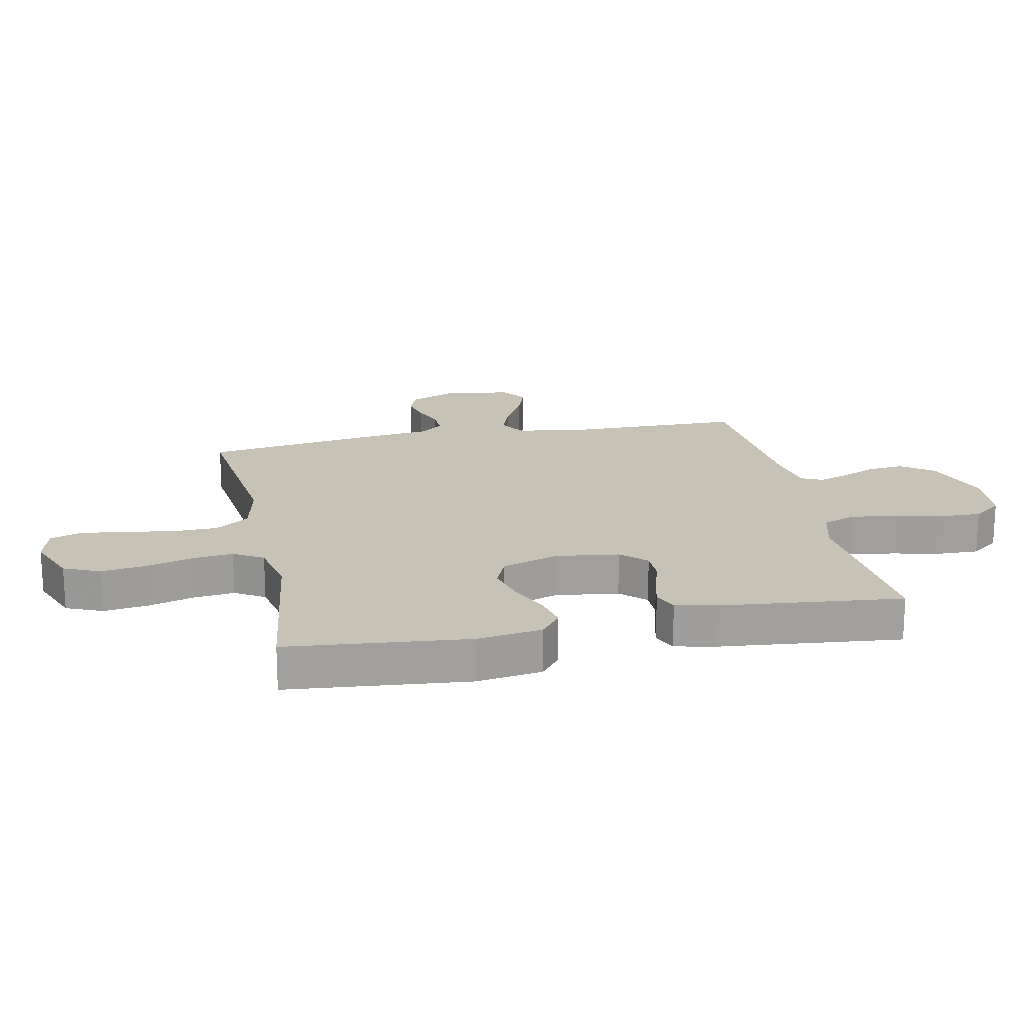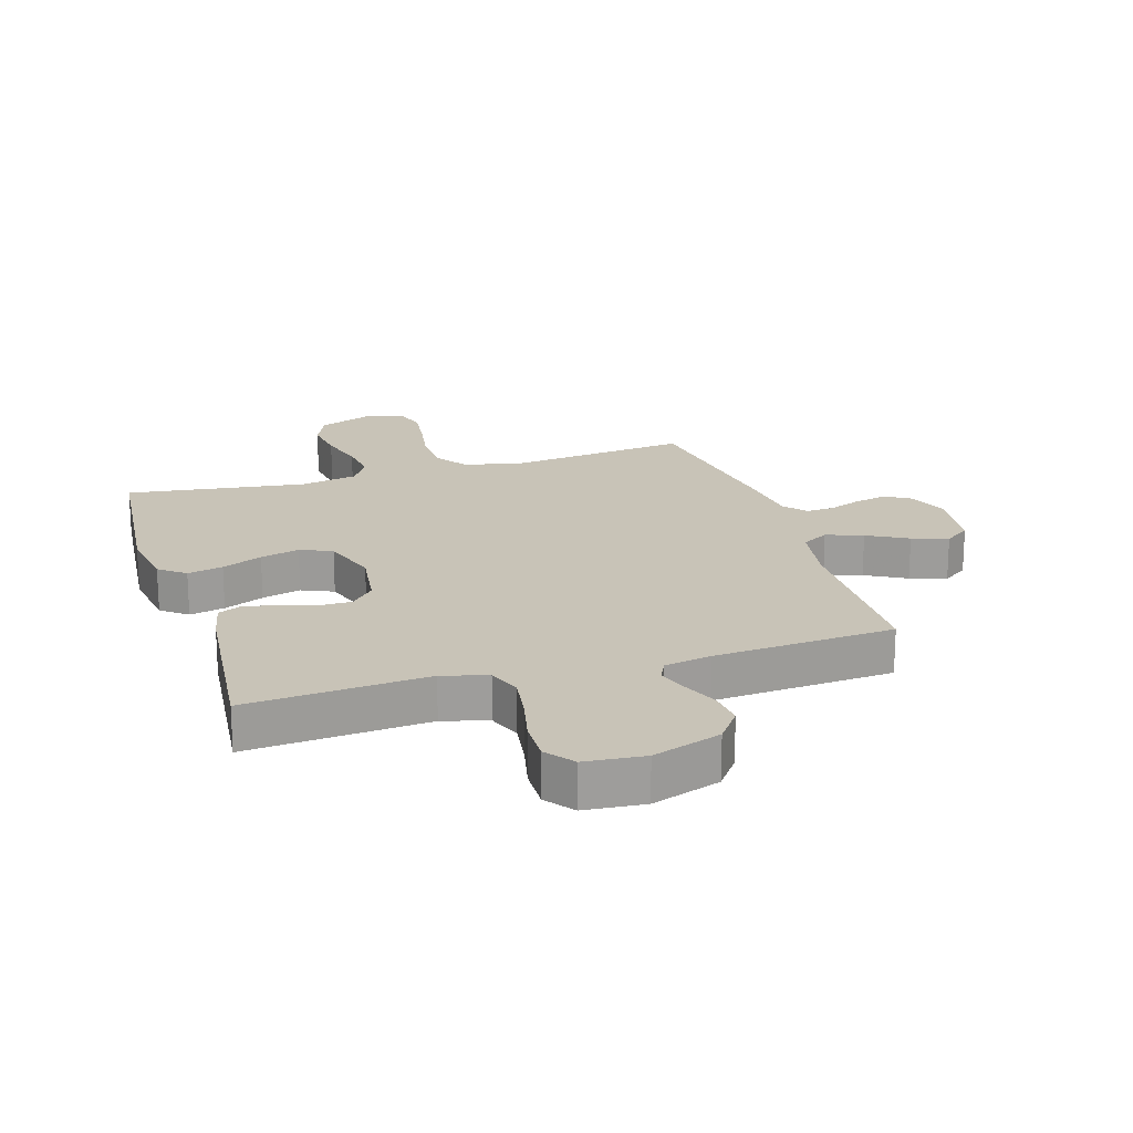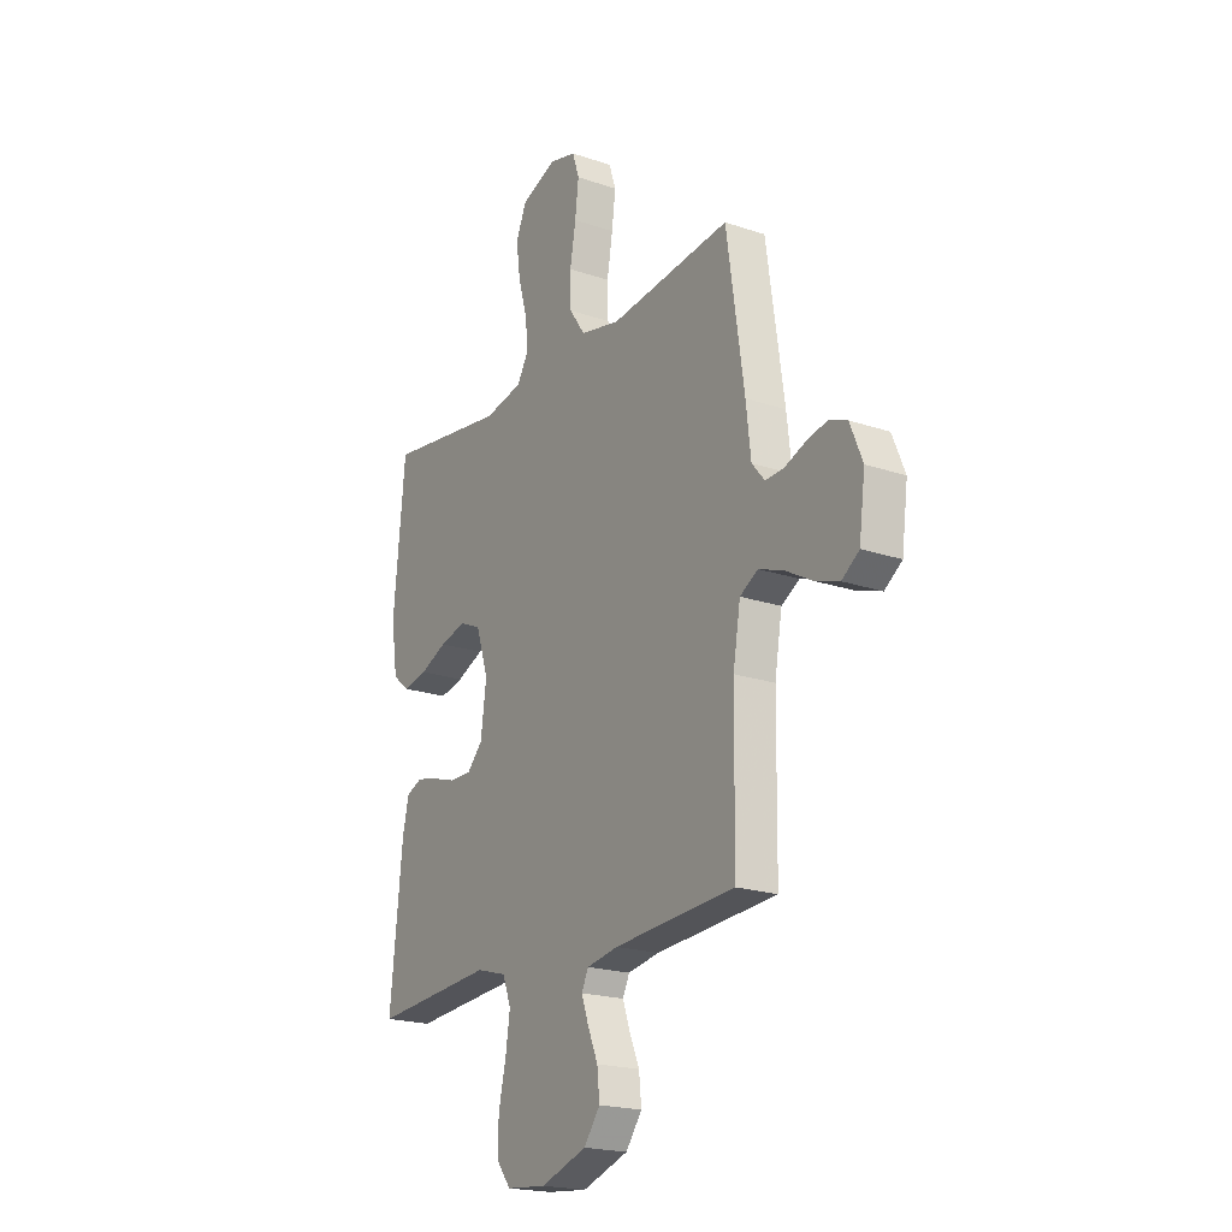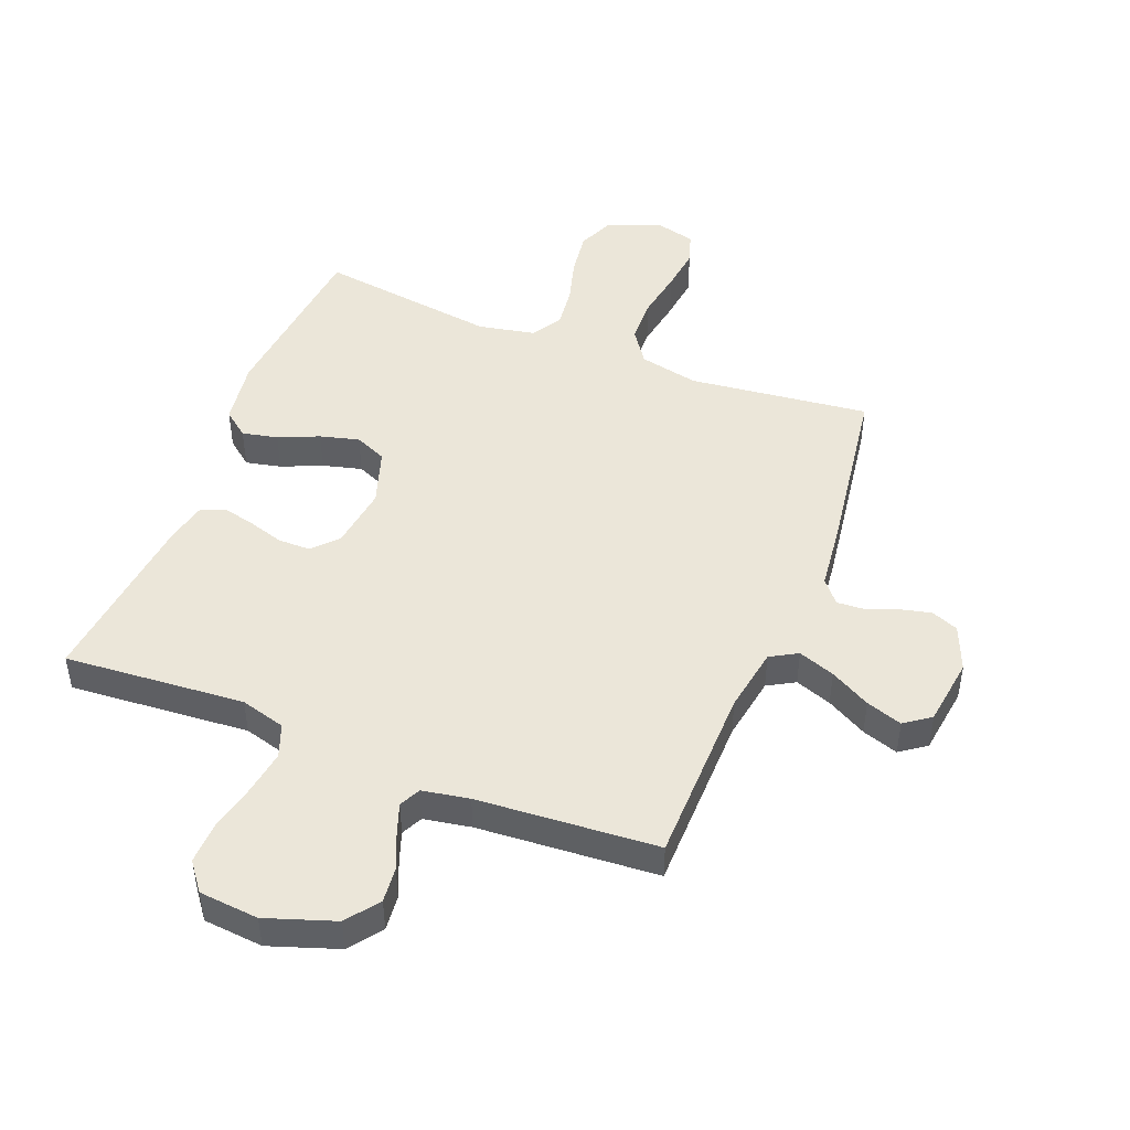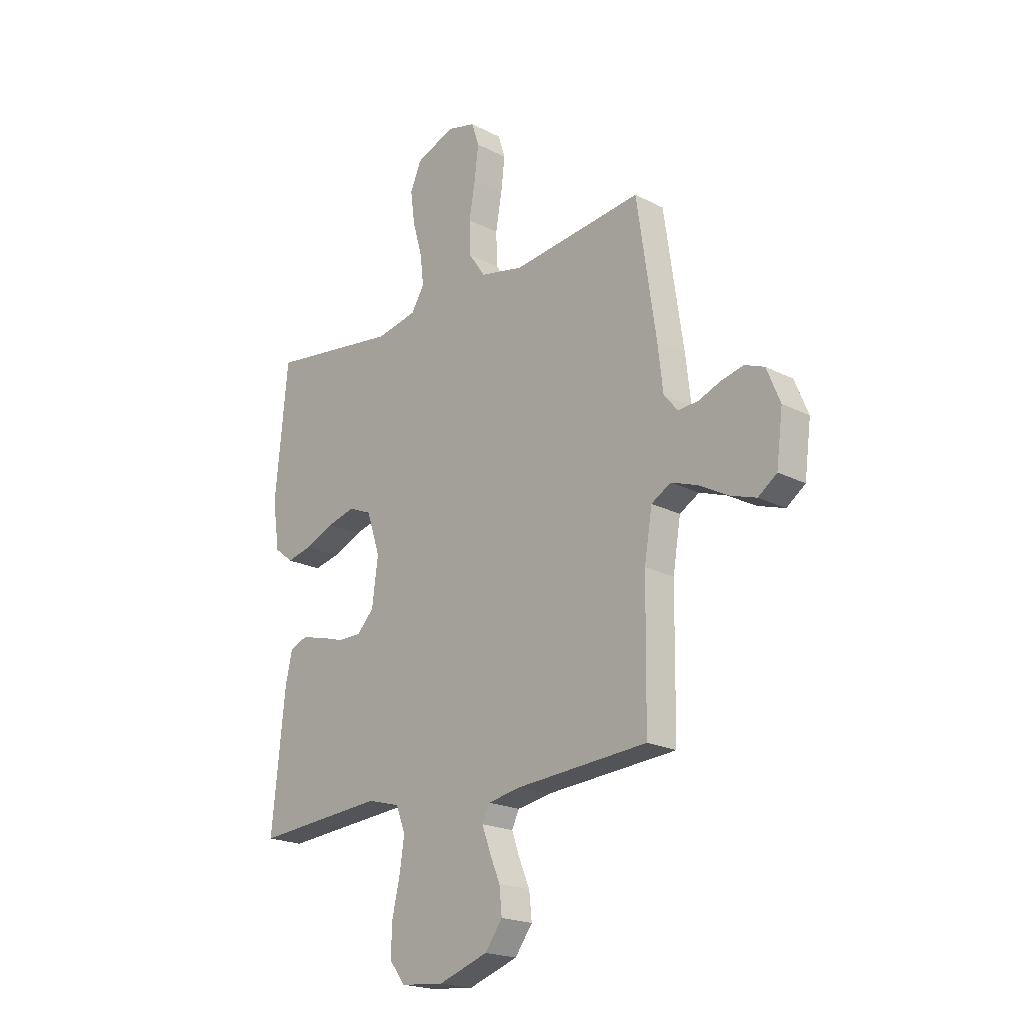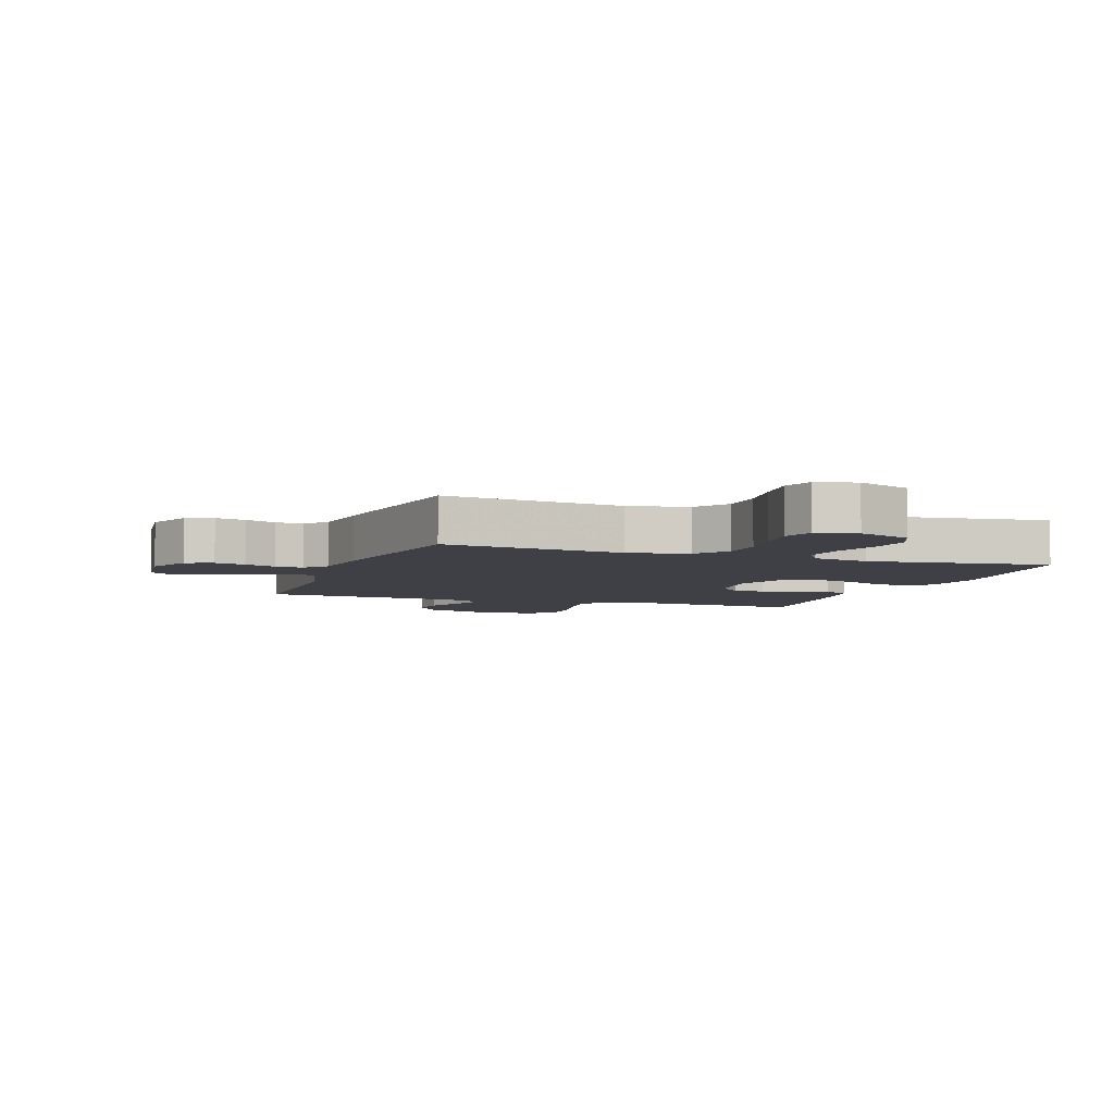
<metadata>
{"format":"obj","ext":"obj","renderer":"f3d","projection":"perspective","resolution":1024,"background":"white","views":[{"elev":18.9,"azim":78.3,"up":"+Y"},{"elev":19.6,"azim":162.8,"up":"+Y"},{"elev":-20.2,"azim":-121.9,"up":"+Z"},{"elev":46.9,"azim":-158.4,"up":"+Y"},{"elev":-20.3,"azim":-133.1,"up":"+Z"},{"elev":-5.2,"azim":-19.7,"up":"+Y"}]}
</metadata>
<code>
v 0.5 0.07 0.5
v 0.529 0.07 0.2
v 0.513 0.07 0.092
v 0.47 0.07 0.058
v 0.411 0.07 0.071
v 0.344 0.07 0.1
v 0.279 0.07 0.117
v 0.226 0.07 0.094
v 0.195 0.07 0
v 0.209 0.07 -0.105
v 0.248 0.07 -0.146
v 0.301 0.07 -0.146
v 0.36 0.07 -0.128
v 0.414 0.07 -0.115
v 0.454 0.07 -0.132
v 0.469 0.07 -0.2
v 0.5 0.07 -0.5
v 0.2 0.07 -0.477
v 0.125 0.07 -0.498
v 0.104 0.07 -0.553
v 0.115 0.07 -0.627
v 0.133 0.07 -0.706
v 0.135 0.07 -0.776
v 0.099 0.07 -0.823
v 0 0.07 -0.832
v -0.114 0.07 -0.793
v -0.154 0.07 -0.739
v -0.148 0.07 -0.68
v -0.123 0.07 -0.621
v -0.105 0.07 -0.57
v -0.122 0.07 -0.535
v -0.2 0.07 -0.521
v -0.5 0.07 -0.5
v -0.504 0.07 -0.2
v -0.522 0.07 -0.092
v -0.567 0.07 -0.066
v -0.628 0.07 -0.088
v -0.695 0.07 -0.125
v -0.755 0.07 -0.145
v -0.798 0.07 -0.114
v -0.813 0.07 0
v -0.782 0.07 0.075
v -0.737 0.07 0.093
v -0.686 0.07 0.081
v -0.634 0.07 0.061
v -0.588 0.07 0.058
v -0.556 0.07 0.096
v -0.544 0.07 0.2
v -0.5 0.07 0.5
v -0.2 0.07 0.465
v -0.101 0.07 0.486
v -0.062 0.07 0.542
v -0.06 0.07 0.617
v -0.074 0.07 0.699
v -0.083 0.07 0.773
v -0.066 0.07 0.825
v 0 0.07 0.842
v 0.089 0.07 0.807
v 0.115 0.07 0.747
v 0.105 0.07 0.673
v 0.083 0.07 0.596
v 0.075 0.07 0.527
v 0.105 0.07 0.478
v 0.2 0.07 0.459
v 0.5 0 0.5
v 0.529 0 0.2
v 0.513 0 0.092
v 0.47 0 0.058
v 0.411 0 0.071
v 0.344 0 0.1
v 0.279 0 0.117
v 0.226 0 0.094
v 0.195 0 0
v 0.209 0 -0.105
v 0.248 0 -0.146
v 0.301 0 -0.146
v 0.36 0 -0.128
v 0.414 0 -0.115
v 0.454 0 -0.132
v 0.469 0 -0.2
v 0.5 0 -0.5
v 0.2 0 -0.477
v 0.125 0 -0.498
v 0.104 0 -0.553
v 0.115 0 -0.627
v 0.133 0 -0.706
v 0.135 0 -0.776
v 0.099 0 -0.823
v 0 0 -0.832
v -0.114 0 -0.793
v -0.154 0 -0.739
v -0.148 0 -0.68
v -0.123 0 -0.621
v -0.105 0 -0.57
v -0.122 0 -0.535
v -0.2 0 -0.521
v -0.5 0 -0.5
v -0.504 0 -0.2
v -0.522 0 -0.092
v -0.567 0 -0.066
v -0.628 0 -0.088
v -0.695 0 -0.125
v -0.755 0 -0.145
v -0.798 0 -0.114
v -0.813 0 0
v -0.782 0 0.075
v -0.737 0 0.093
v -0.686 0 0.081
v -0.634 0 0.061
v -0.588 0 0.058
v -0.556 0 0.096
v -0.544 0 0.2
v -0.5 0 0.5
v -0.2 0 0.465
v -0.101 0 0.486
v -0.062 0 0.542
v -0.06 0 0.617
v -0.074 0 0.699
v -0.083 0 0.773
v -0.066 0 0.825
v 0 0 0.842
v 0.089 0 0.807
v 0.115 0 0.747
v 0.105 0 0.673
v 0.083 0 0.596
v 0.075 0 0.527
v 0.105 0 0.478
v 0.2 0 0.459
f 59 60 61
f 58 59 61
f 57 58 61
f 56 57 61
f 55 56 61
f 54 55 61
f 53 54 61
f 52 53 61 62
f 51 52 62 63
f 47 48 49 50
f 51 63 64
f 50 51 64
f 47 50 64
f 46 47 64
f 43 44 45
f 42 43 45
f 41 42 45
f 40 41 45
f 39 40 45
f 38 39 45
f 37 38 45
f 36 37 45 46
f 32 33 34
f 31 32 34 35
f 27 28 29
f 26 27 29
f 25 26 29
f 24 25 29
f 23 24 29
f 22 23 29
f 21 22 29
f 20 21 29 30
f 19 20 30 31
f 16 17 18
f 15 16 18
f 14 15 18
f 13 14 18
f 12 13 18
f 18 19 31
f 12 18 31
f 11 12 31
f 4 5 6
f 3 4 6
f 2 3 6
f 1 2 6
f 64 1 6
f 64 6 7
f 64 7 8
f 46 64 8
f 36 46 8
f 35 36 8
f 10 11 31 35
f 9 10 35
f 8 9 35
f 125 124 123
f 125 123 122
f 125 122 121
f 125 121 120
f 125 120 119
f 125 119 118
f 125 118 117
f 126 125 117 116
f 127 126 116 115
f 114 113 112 111
f 128 127 115
f 128 115 114
f 128 114 111
f 128 111 110
f 109 108 107
f 109 107 106
f 109 106 105
f 109 105 104
f 109 104 103
f 109 103 102
f 109 102 101
f 110 109 101 100
f 98 97 96
f 99 98 96 95
f 93 92 91
f 93 91 90
f 93 90 89
f 93 89 88
f 93 88 87
f 93 87 86
f 93 86 85
f 94 93 85 84
f 95 94 84 83
f 82 81 80
f 82 80 79
f 82 79 78
f 82 78 77
f 82 77 76
f 95 83 82
f 95 82 76
f 95 76 75
f 70 69 68
f 70 68 67
f 70 67 66
f 70 66 65
f 70 65 128
f 71 70 128
f 72 71 128
f 72 128 110
f 72 110 100
f 72 100 99
f 99 95 75 74
f 99 74 73
f 99 73 72
f 1 65 66 2
f 2 66 67 3
f 3 67 68 4
f 4 68 69 5
f 5 69 70 6
f 6 70 71 7
f 7 71 72 8
f 8 72 73 9
f 9 73 74 10
f 10 74 75 11
f 11 75 76 12
f 12 76 77 13
f 13 77 78 14
f 14 78 79 15
f 15 79 80 16
f 16 80 81 17
f 17 81 82 18
f 18 82 83 19
f 19 83 84 20
f 20 84 85 21
f 21 85 86 22
f 22 86 87 23
f 23 87 88 24
f 24 88 89 25
f 25 89 90 26
f 26 90 91 27
f 27 91 92 28
f 28 92 93 29
f 29 93 94 30
f 30 94 95 31
f 31 95 96 32
f 32 96 97 33
f 33 97 98 34
f 34 98 99 35
f 35 99 100 36
f 36 100 101 37
f 37 101 102 38
f 38 102 103 39
f 39 103 104 40
f 40 104 105 41
f 41 105 106 42
f 42 106 107 43
f 43 107 108 44
f 44 108 109 45
f 45 109 110 46
f 46 110 111 47
f 47 111 112 48
f 48 112 113 49
f 49 113 114 50
f 50 114 115 51
f 51 115 116 52
f 52 116 117 53
f 53 117 118 54
f 54 118 119 55
f 55 119 120 56
f 56 120 121 57
f 57 121 122 58
f 58 122 123 59
f 59 123 124 60
f 60 124 125 61
f 61 125 126 62
f 62 126 127 63
f 63 127 128 64
f 64 128 65 1

</code>
